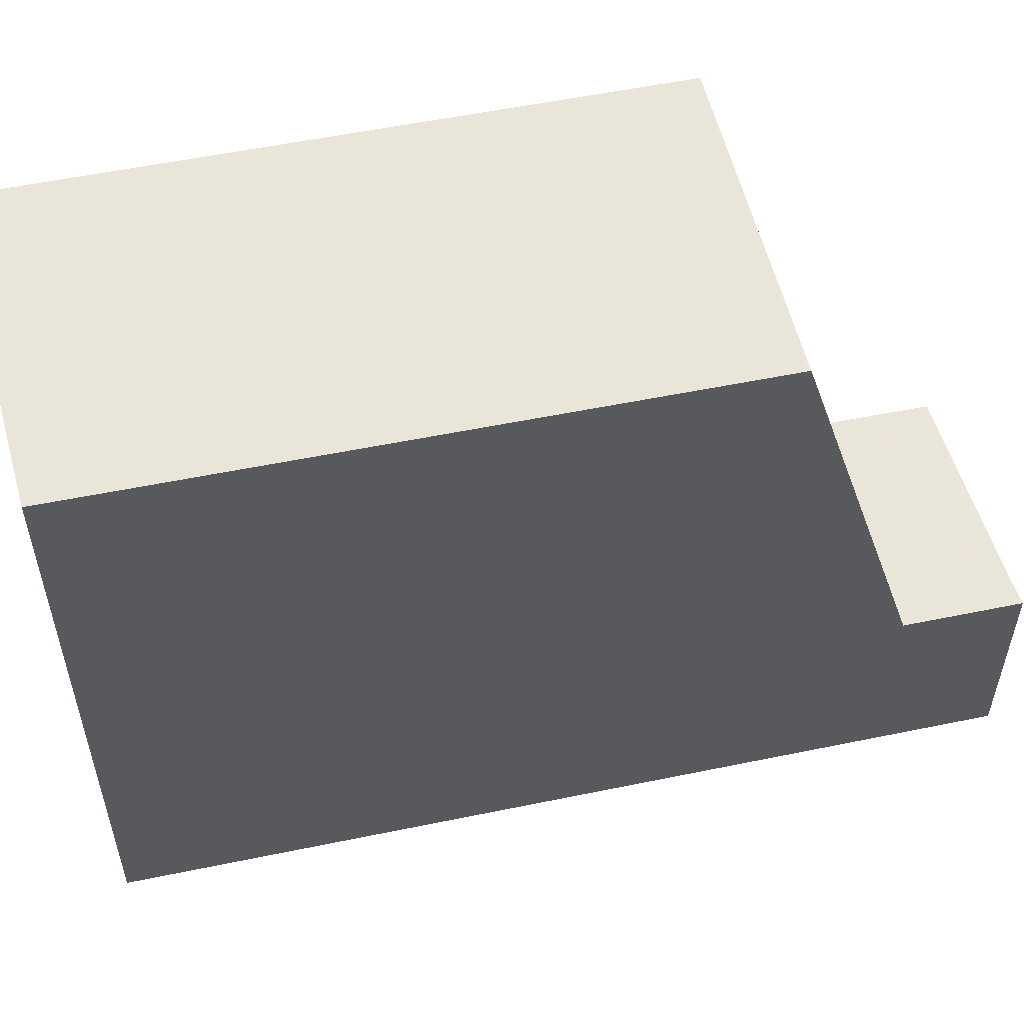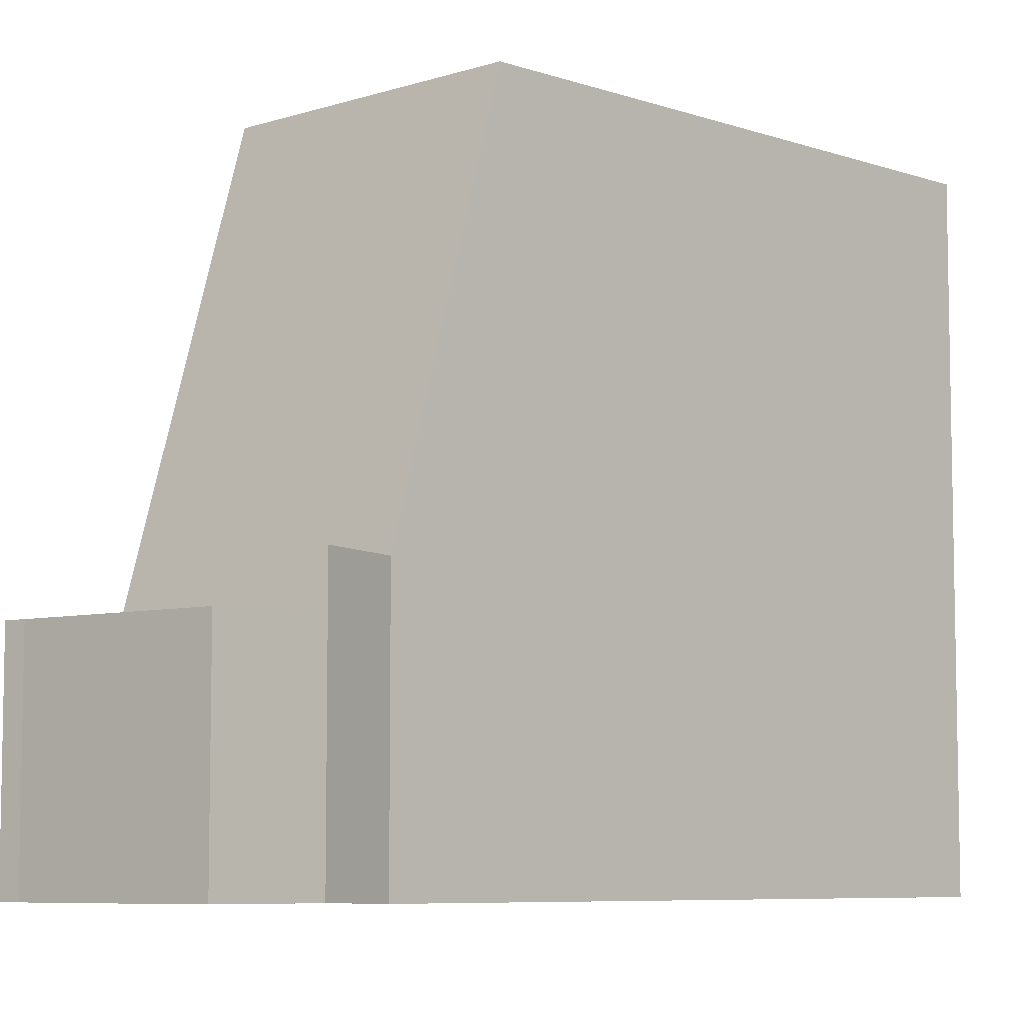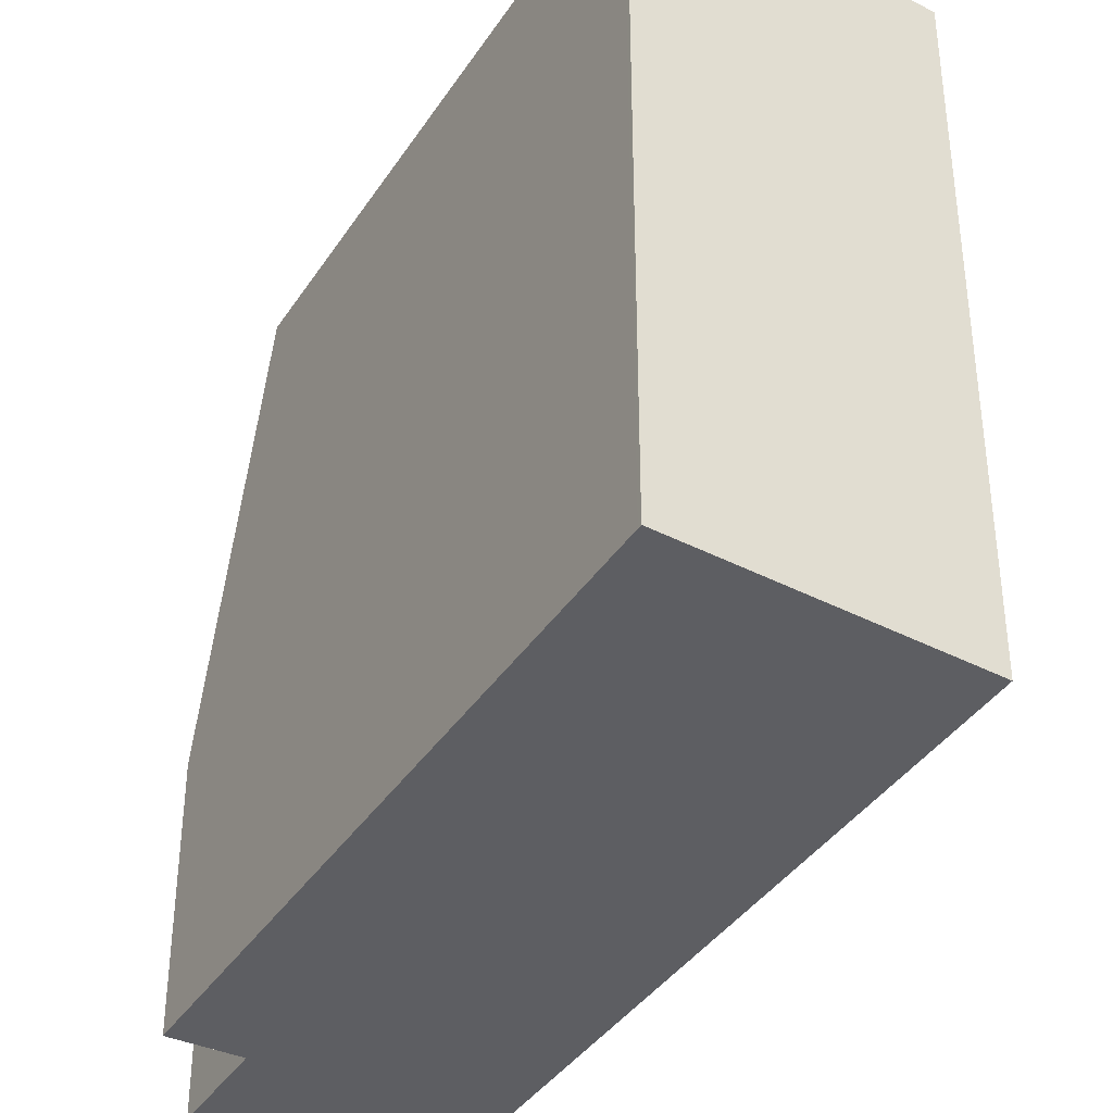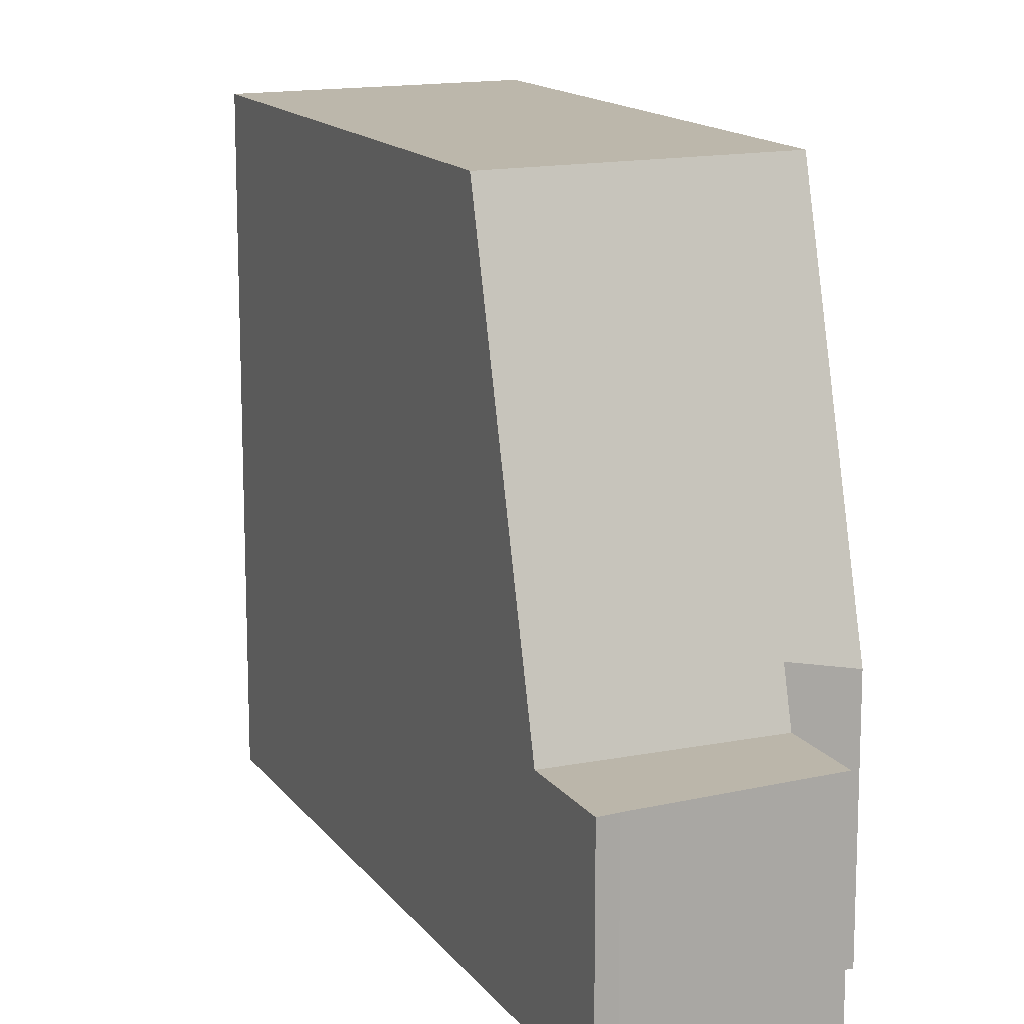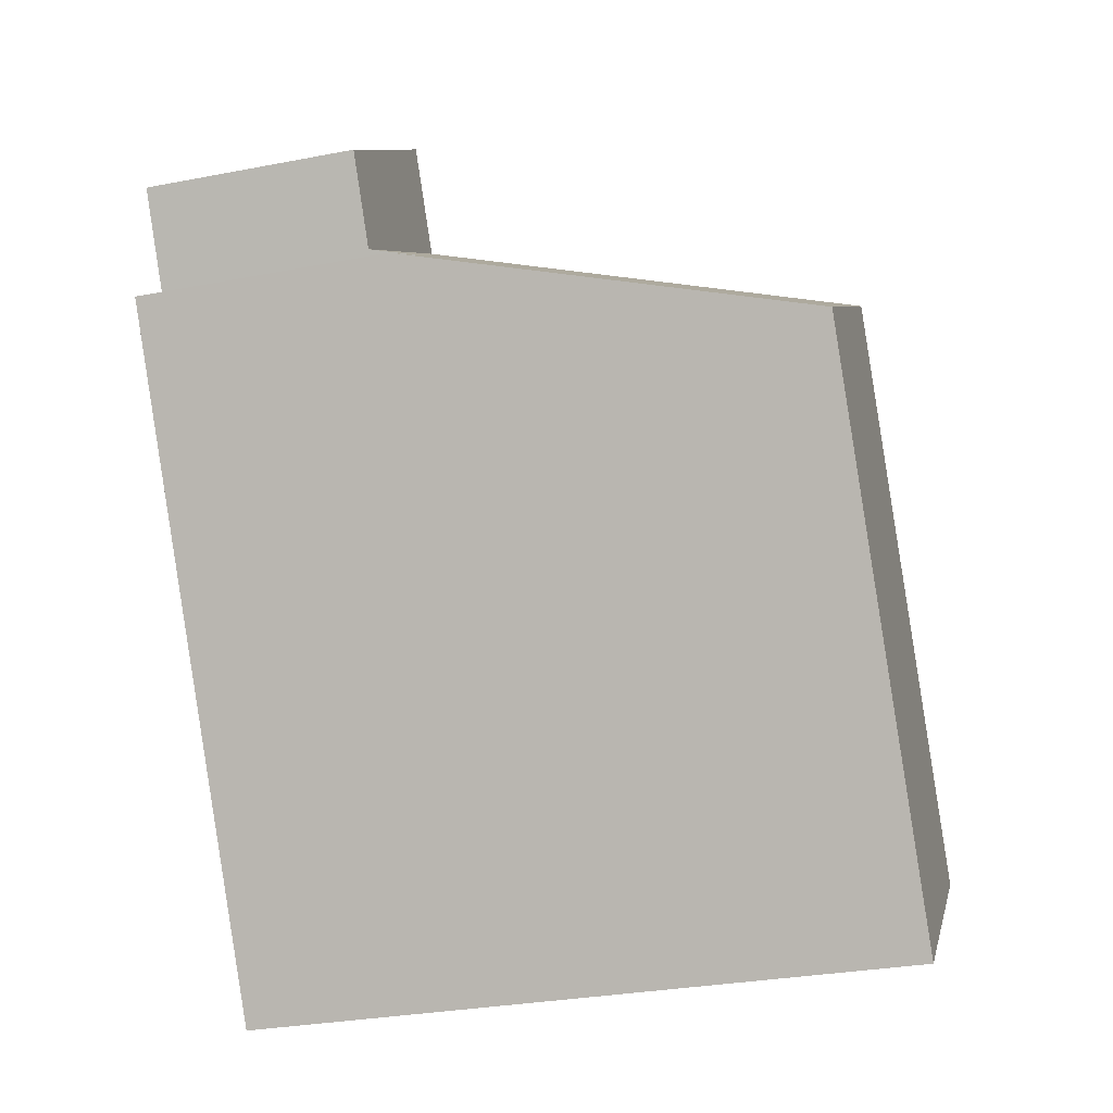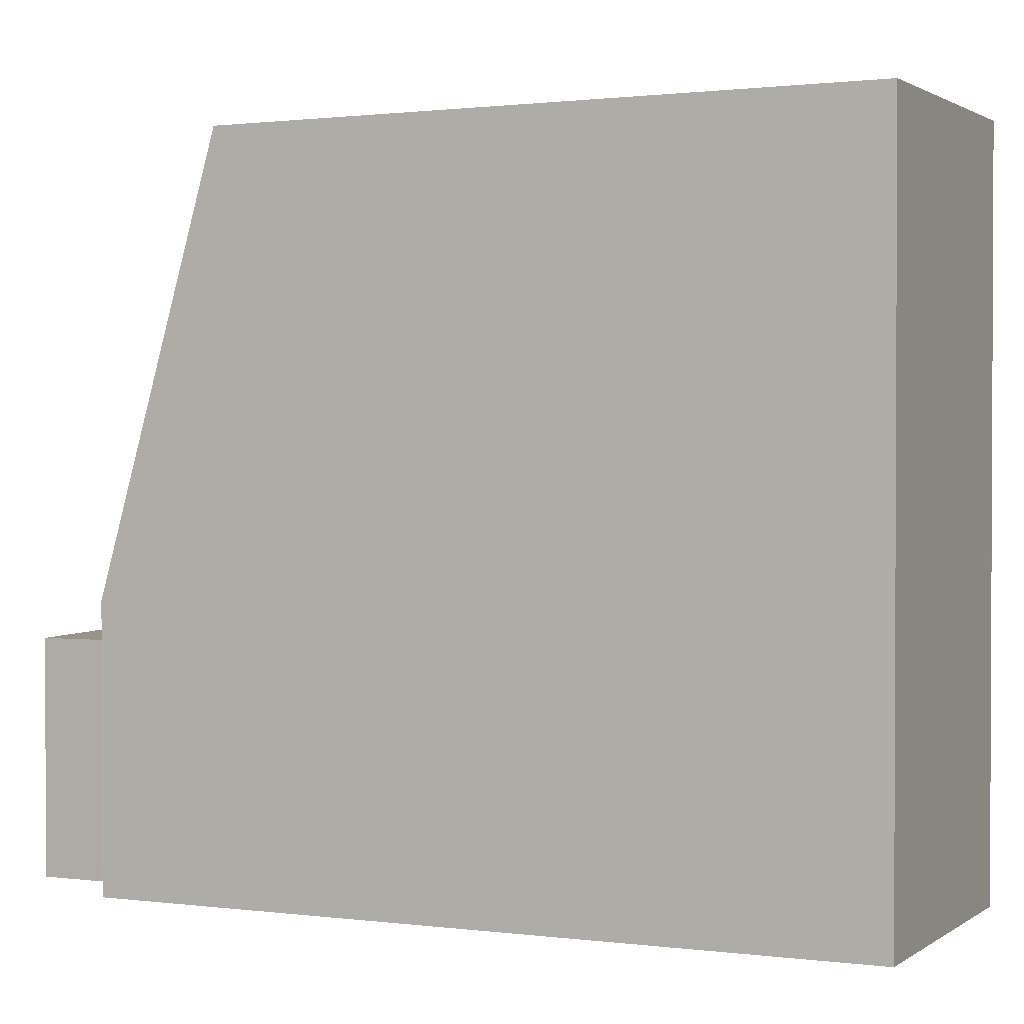
<metadata>
{"format":"obj","ext":"obj","renderer":"f3d","projection":"perspective","resolution":1024,"background":"white","views":[{"elev":58.3,"azim":111.2,"up":"+Z"},{"elev":-7.2,"azim":-102.5,"up":"+Z"},{"elev":-39.1,"azim":3.3,"up":"+Z"},{"elev":13.8,"azim":-169.5,"up":"+Z"},{"elev":-30.7,"azim":-74.6,"up":"+Y"},{"elev":1.6,"azim":-30.2,"up":"+Z"}]}
</metadata>
<code>
v -207.7 -535.5 8.76
v -210.8 -537.8 8.784
v -216 -528.1 2.856
v -213.9 -526.4 2.875
v -213.7 -526.2 2.877
v -216 -529.9 3.388
v -215.2 -529.4 3.574
v -215.2 -531.2 8.702
v -212 -528.9 8.678
v -212 -528.9 8.678
v -207.7 -535.5 8.76
v -215 -531 8.7
v -212 -528.9 8.678
v -215.2 -531.2 8.702
v -215.3 -529.2 2.861
v -212.9 -527.5 2.883
v -213.2 -527.7 2.881
v -212.9 -527.5 2.883
v -215.3 -529.2 2.861
v -212.9 -527.5 2.883
v -212.9 -527.5 2.883
v -212 -528.9 8.678
v -213.7 -526.3 2.877
v -212.5 -528.1 5.367
v -212.5 -528.1 5.367
v -215.7 -530.4 5.524
v -210.6 -537.6 8.783
v -215 -531 8.7
v -215.5 -530.2 5.514
v -215.8 -529.7 3.438
v -216 -528.2 2.856
v -213.7 -526.3 2.877
v -213.7 -526.3 2.877
v -208 -535.7 8.762
v -212.3 -529.1 8.68
v -214 -526.5 2.875
v -212.3 -529.1 8.68
v -212.8 -528.3 5.38
v -213.2 -527.7 2.881
v -214 -526.5 2.875
v -215.4 -530.3 5.8
v -215.6 -530.5 5.851
v -212.6 -528 5.057
v -212.6 -528 5.058
v -214.1 -529.2 5.443
v -212.8 -528.2 5.125
v -207.7 -535.4 8.759
v -208 -535.6 8.761
v -207.7 -535.4 8.759
v -210.7 -537.6 8.782
v -210.9 -537.7 8.783
v -207.7 -535.5 8.76
v -207.7 -535.5 8.76
v -207.7 -535.5 0
v -207.7 -535.5 0
v -210.9 -537.7 8.783
v -210.8 -537.8 8.784
v -210.8 -537.8 0
v -210.9 -537.7 1.776e-15
v -214 -526.5 2.875
v -216 -528.1 2.856
v -216 -528.1 0
v -214 -526.5 0
v -213.7 -526.3 2.877
v -213.9 -526.4 2.875
v -213.9 -526.4 0
v -213.7 -526.3 4.441e-16
v -213.7 -526.3 2.877
v -213.7 -526.2 2.877
v -213.7 -526.2 0
v -213.7 -526.3 -4.441e-16
v -215.8 -529.7 3.438
v -216 -529.9 3.388
v -216 -529.9 0
v -215.8 -529.7 -4.441e-16
v -215.3 -529.2 2.861
v -215.2 -529.4 3.574
v -215.2 -529.4 -4.441e-16
v -215.3 -529.2 0
v -207.7 -535.4 8.759
v -212 -528.9 8.678
v -212 -528.9 0
v -207.7 -535.4 0
v -208 -535.7 8.762
v -207.7 -535.5 8.76
v -207.7 -535.5 0
v -208 -535.7 0
v -215.6 -530.5 5.851
v -215.2 -531.2 8.702
v -215.2 -531.2 -1.776e-15
v -215.6 -530.5 0
v -216 -528.2 2.856
v -215.3 -529.2 2.861
v -215.3 -529.2 0
v -216 -528.2 0
v -212.6 -528 5.057
v -212.9 -527.5 2.883
v -212.9 -527.5 0
v -212.6 -528 0
v -213.7 -526.2 2.877
v -213.7 -526.3 2.877
v -213.7 -526.3 4.441e-16
v -213.7 -526.2 0
v -212 -528.9 8.678
v -212.5 -528.1 5.367
v -212.5 -528.1 0
v -212 -528.9 0
v -216 -529.9 3.388
v -215.7 -530.4 5.524
v -215.7 -530.4 0
v -216 -529.9 0
v -210.8 -537.8 8.784
v -210.6 -537.6 8.783
v -210.6 -537.6 0
v -210.8 -537.8 0
v -215.2 -529.4 3.574
v -215.8 -529.7 3.438
v -215.8 -529.7 -4.441e-16
v -215.2 -529.4 -4.441e-16
v -216 -528.1 2.856
v -216 -528.2 2.856
v -216 -528.2 0
v -216 -528.1 0
v -212.9 -527.5 2.883
v -213.7 -526.3 2.877
v -213.7 -526.3 -4.441e-16
v -212.9 -527.5 0
v -210.6 -537.6 8.783
v -208 -535.7 8.762
v -208 -535.7 0
v -210.6 -537.6 0
v -213.9 -526.4 2.875
v -214 -526.5 2.875
v -214 -526.5 0
v -213.9 -526.4 0
v -215.7 -530.4 5.524
v -215.6 -530.5 5.851
v -215.6 -530.5 0
v -215.7 -530.4 0
v -212.5 -528.1 5.367
v -212.6 -528 5.057
v -212.6 -528 0
v -212.5 -528.1 0
v -207.7 -535.5 8.76
v -207.7 -535.4 8.759
v -207.7 -535.4 0
v -207.7 -535.5 0
v -215.2 -531.2 8.702
v -210.9 -537.7 8.783
v -210.9 -537.7 1.776e-15
v -215.2 -531.2 -1.776e-15
v -216 -529.9 0
v -215.2 -529.4 0
v -216 -528.1 0
v -213.9 -526.4 0
v -213.7 -526.2 0
v -207.7 -535.5 0
v -210.8 -537.8 0
f 48 35 10 47
f 47 10 9 49
f 36 32 20 17
f 25 13 22 24
f 33 16 20 32
f 42 26 29 41
f 44 21 18 43
f 29 26 6 30
f 51 8 12 50
f 41 29 45
f 45 29 30 7 19 39 46
f 40 4 23 32 36
f 32 23 5 33
f 50 12 35 48
f 17 15 31 36
f 38 24 22 37
f 46 39 21 44
f 36 31 3 40
f 41 28 14 42
f 43 25 24 44
f 45 38 37 28 41
f 46 38 45
f 44 24 38 46
f 47 11 34 48
f 49 1 11 47
f 50 27 2 51
f 48 34 27 50
f 53 54 55 52
f 57 58 59 56
f 61 62 63 60
f 65 66 67 64
f 69 70 71 68
f 73 74 75 72
f 77 78 79 76
f 81 82 83 80
f 85 86 87 84
f 89 90 91 88
f 93 94 95 92
f 97 98 99 96
f 101 102 103 100
f 105 106 107 104
f 109 110 111 108
f 113 114 115 112
f 117 118 119 116
f 121 122 123 120
f 125 126 127 124
f 129 130 131 128
f 133 134 135 132
f 137 138 139 136
f 141 142 143 140
f 145 146 147 144
f 149 150 151 148
f 153 154 155 156 157 158 152

</code>
